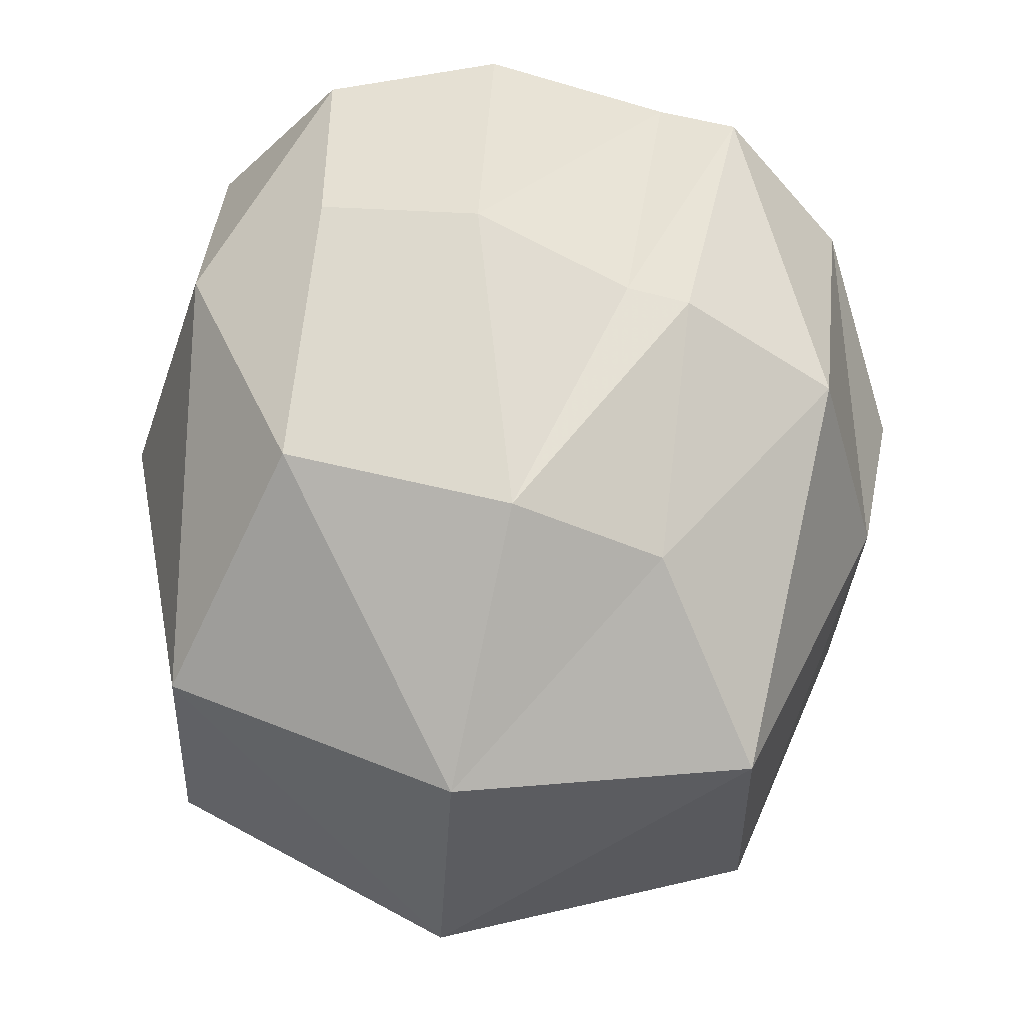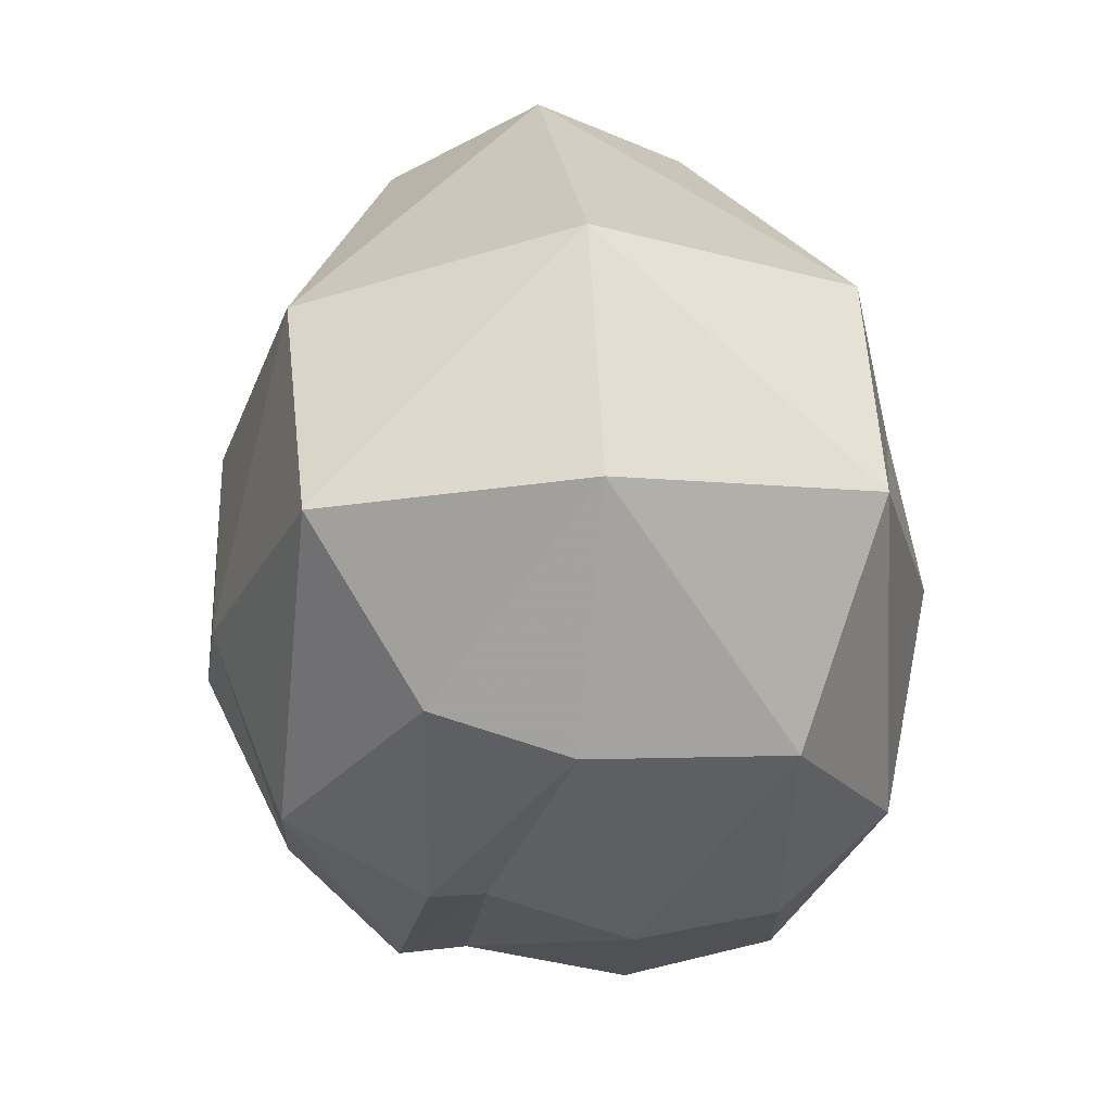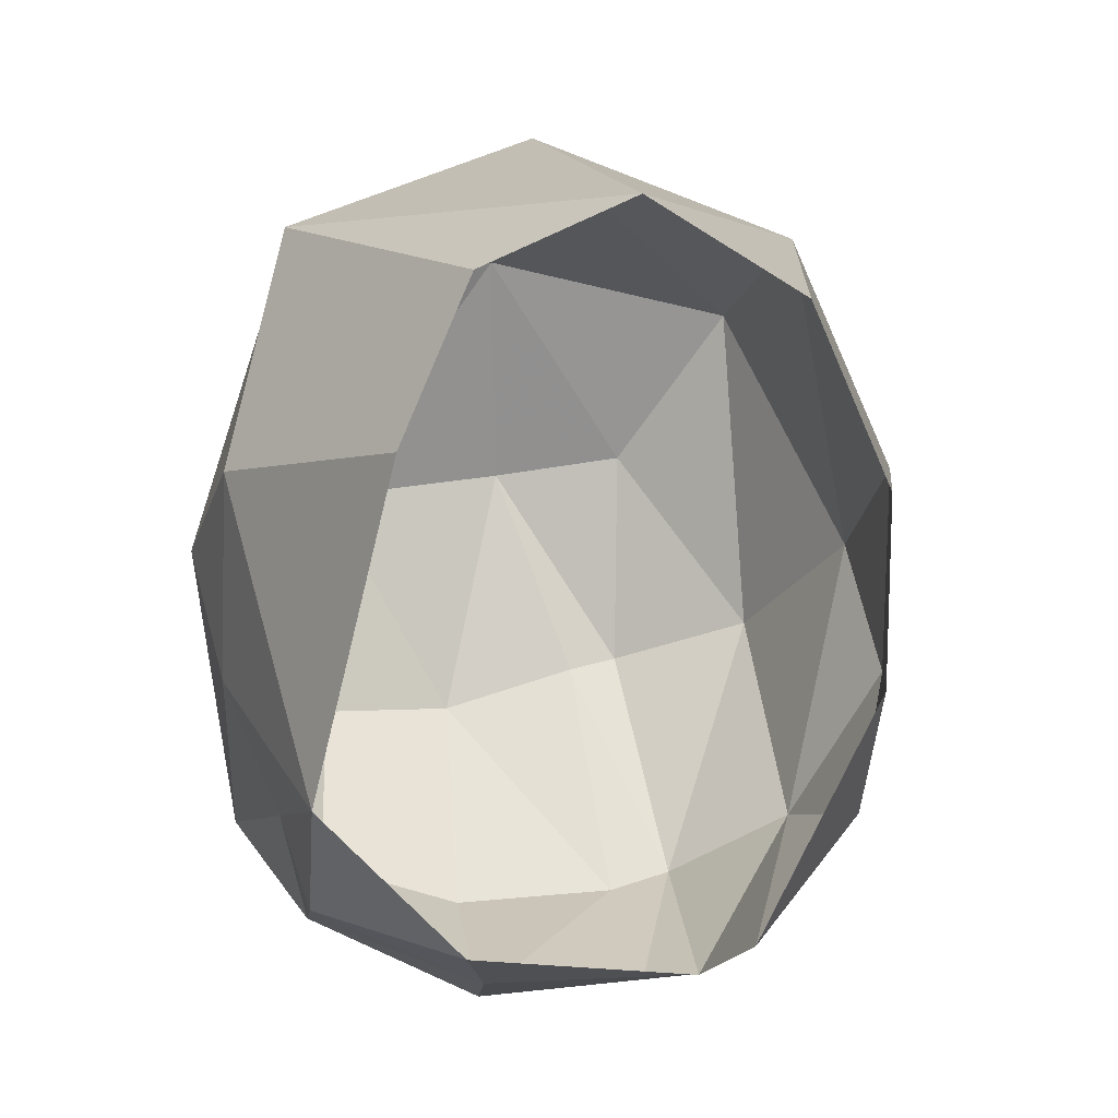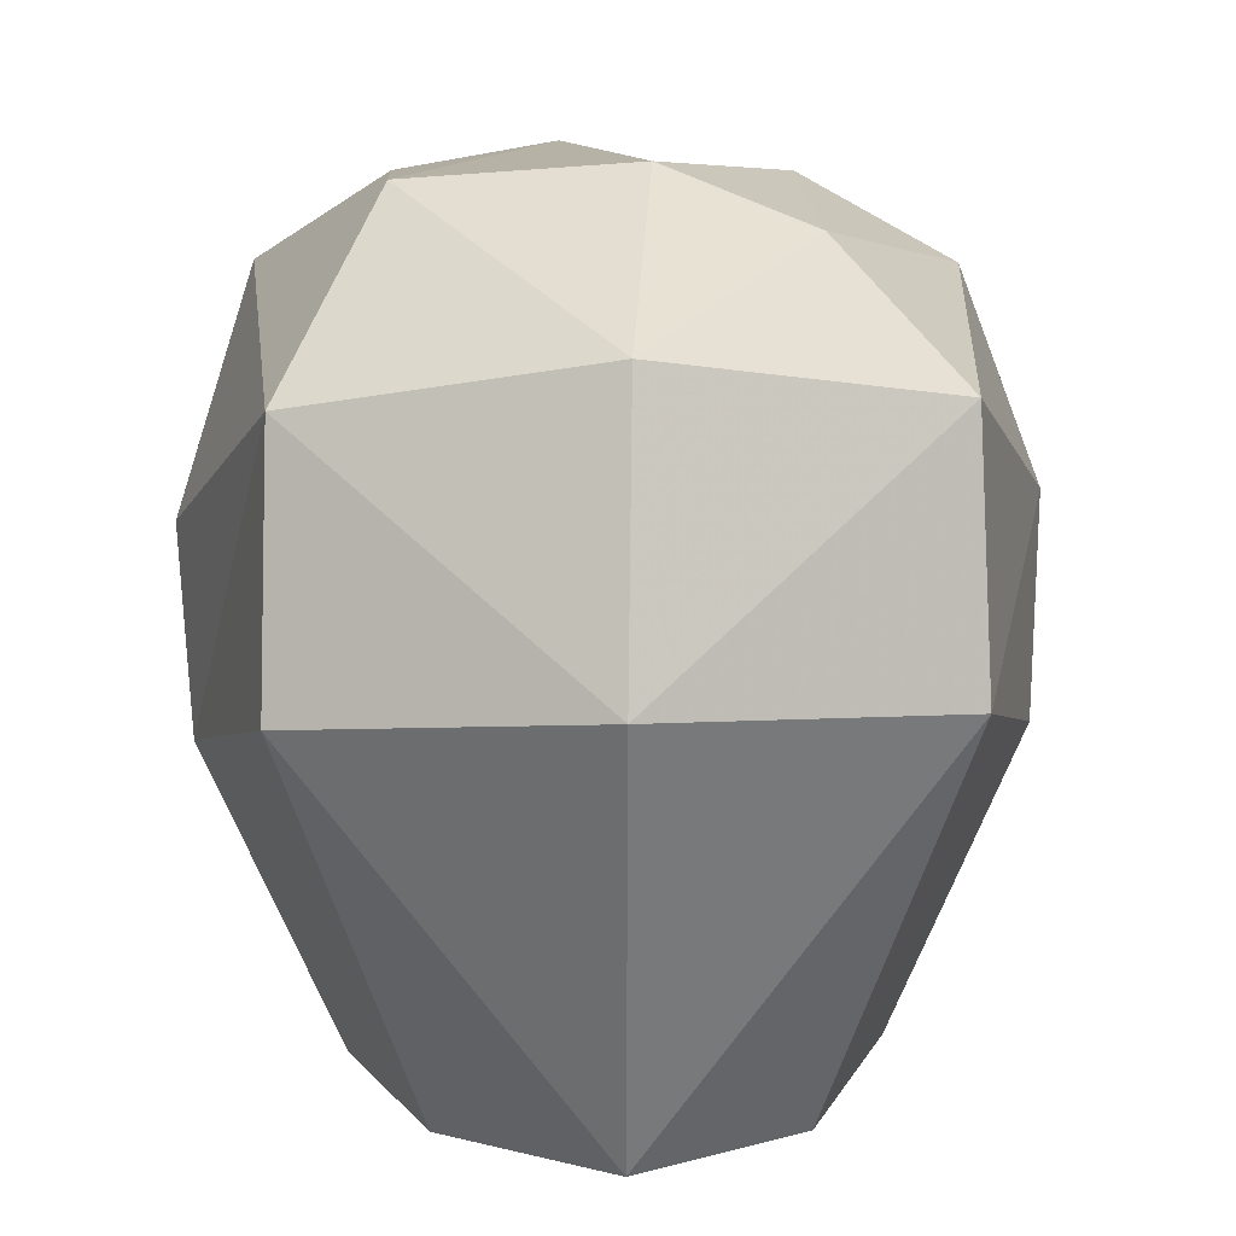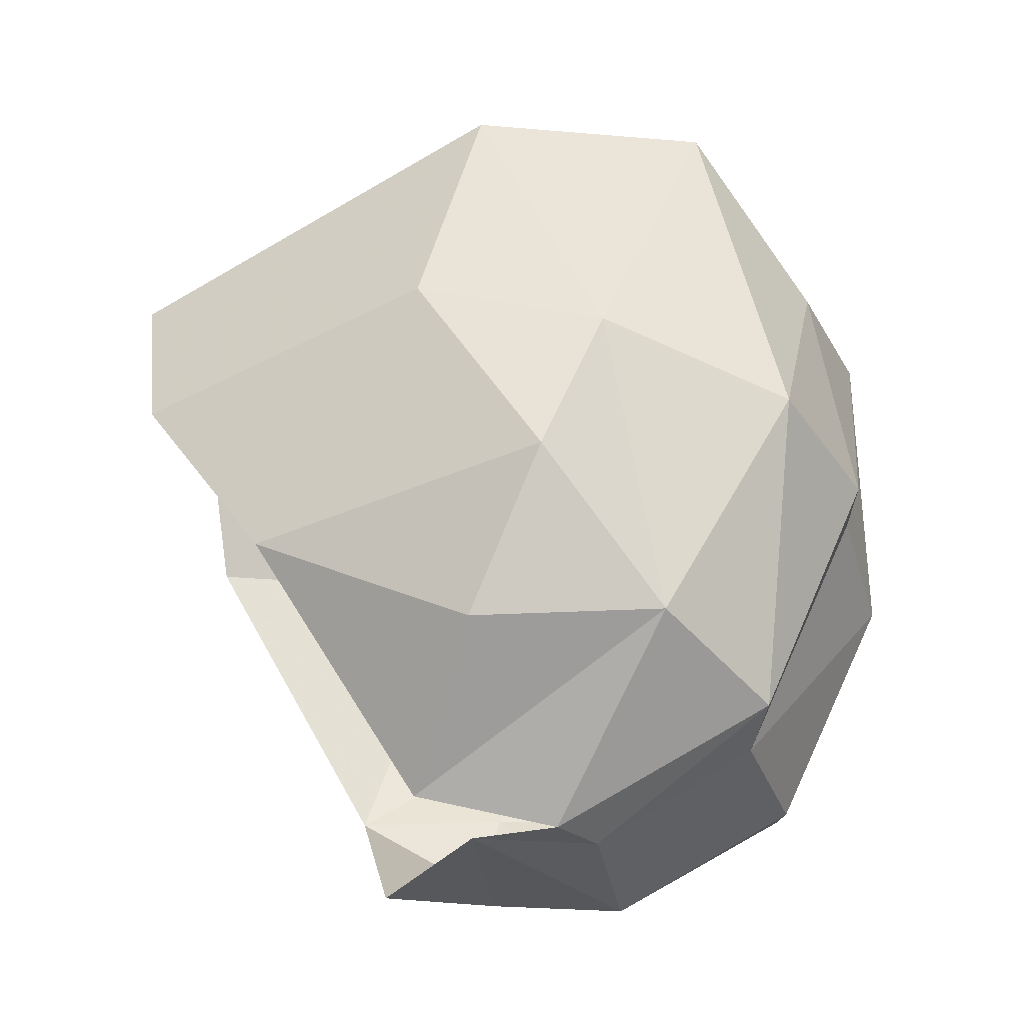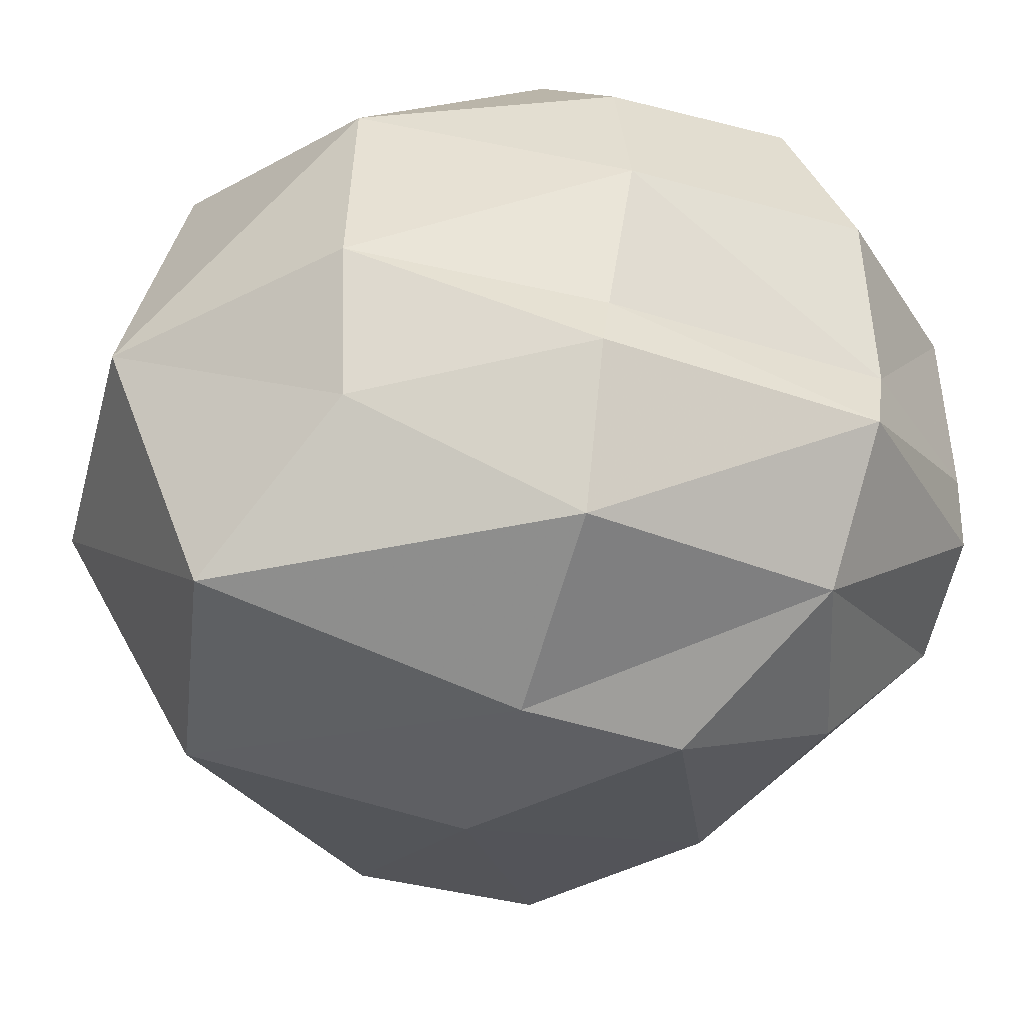
<metadata>
{"format":"obj","ext":"obj","renderer":"f3d","projection":"perspective","resolution":1024,"background":"white","views":[{"elev":66.8,"azim":-175.0,"up":"+Z"},{"elev":48.0,"azim":-5.0,"up":"+Y"},{"elev":-8.6,"azim":166.8,"up":"+Y"},{"elev":9.3,"azim":175.3,"up":"+Z"},{"elev":-25.5,"azim":-86.5,"up":"+Y"},{"elev":46.4,"azim":-98.6,"up":"+Z"}]}
</metadata>
<code>
g common_hair_female_2006
v -1.645 -4.83 80.69
v -2.981 -3.126 81.79
v -1.821 -4.547 79.3
v 0.414 -4.065 83.02
v -1.204 -3.928 82.6
v 0.5344 -5.049 81.25
v -3.49 -0.234 81.25
v -3.67 -1.673 80.65
v -2.902 -0.8832 83.06
v -3.335 0.261 79.41
v -2.647 -2.188 77.78
v -3.122 -3.21 79.92
v -2.512 2.764 79.97
v 3.565 -0.5838 81.01
v 2.994 -3.28 81.69
v 3.293 -1.971 80.34
v 0.3518 -1.84 84.06
v -1.021 -1.394 83.72
v 1.769 -1.929 83.81
v 1.921 -3.666 82.98
v 2.775 -3.31 79.83
v 2.682 -3.353 78.27
v 3.43 -0.07793 79.29
v 2.751 2.142 82.17
v 2.811 2.526 79.88
v -1.462 1.153 76.29
v -2.293 -0.5179 76.57
v 0.7544 -4.906 79.91
v 2.358 -4.27 80.85
v 2.496 -4.213 79.65
v 1.16 -4.678 78.71
v 1.826 0.5085 83.79
v -0.1897 0.8658 83.94
v -2.448 2.489 82.26
v -1.908 -3.719 82.77
v -1.569 -1.244 83.81
v 0.2365 3.702 80.12
v -1.507 1.035 83.41
v 0.1507 3.039 82.61
v 2.921 -1.431 83.09
v 0.2365 3.702 80.12
v -1.161 -4.852 81.06
v 0.1055 2.005 76.24
v 0.1055 2.005 76.24
v 1.589 1.265 76.4
v 2.226 -0.3477 76.57
v -1.318 -4.821 79.83
f 1 2 3
f 4 5 6
f 7 8 2
f 2 9 7
f 8 10 11
f 11 12 8
f 10 7 13
f 14 15 16
f 5 4 17
f 17 18 5
f 19 17 4
f 4 20 19
f 16 21 22
f 22 23 16
f 24 14 23
f 23 25 24
f 10 13 26
f 26 27 10
f 28 29 6
f 30 31 22
f 17 32 33
f 7 9 34
f 1 35 2
f 33 18 17
f 18 33 36
f 12 2 8
f 13 34 37
f 5 18 35
f 34 38 39
f 10 8 7
f 11 3 12
f 14 24 40
f 19 40 32
f 29 20 6
f 15 29 21
f 21 16 15
f 25 41 24
f 24 32 40
f 23 14 16
f 20 29 15
f 40 20 15
f 21 29 30
f 20 4 6
f 42 5 35
f 1 42 35
f 13 43 26
f 11 10 27
f 41 25 44
f 25 23 45
f 23 22 46
f 6 47 28
f 23 46 45
f 13 37 43
f 25 45 44
f 47 31 28
f 30 22 21
f 39 33 32
f 24 39 32
f 41 39 24
f 19 20 40
f 35 18 36
f 38 34 9
f 9 35 36
f 9 36 38
f 38 33 39
f 9 2 35
f 36 33 38
f 42 1 47
f 3 2 12
f 30 28 31
f 34 39 37
f 5 42 6
f 6 42 47
f 28 30 29
f 14 40 15
f 7 34 13
f 17 19 32

</code>
